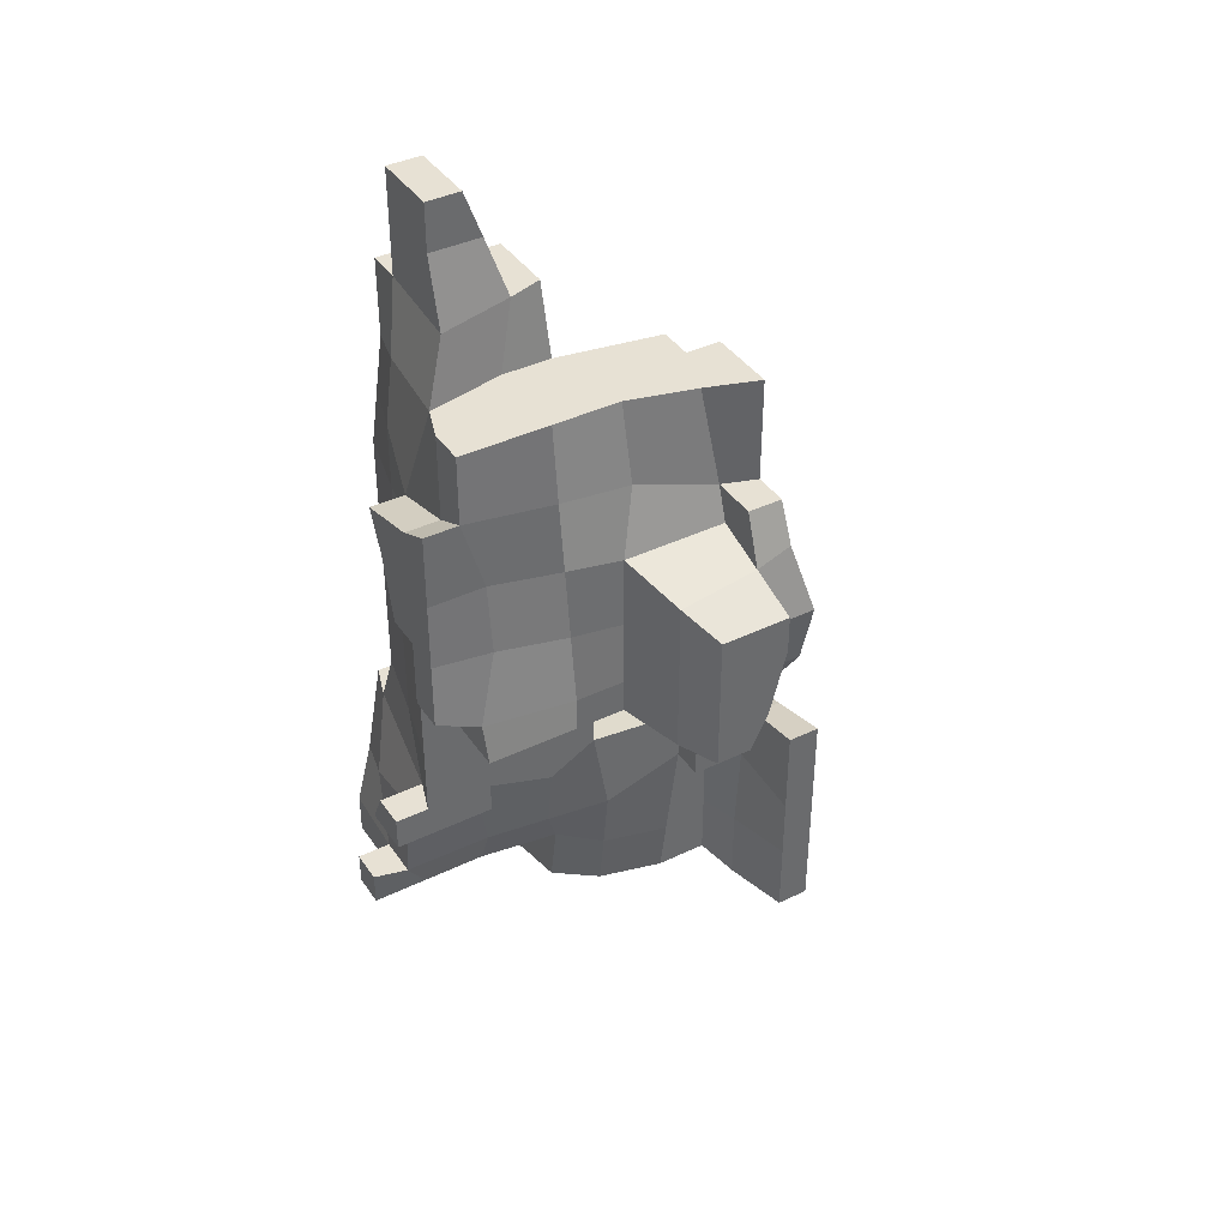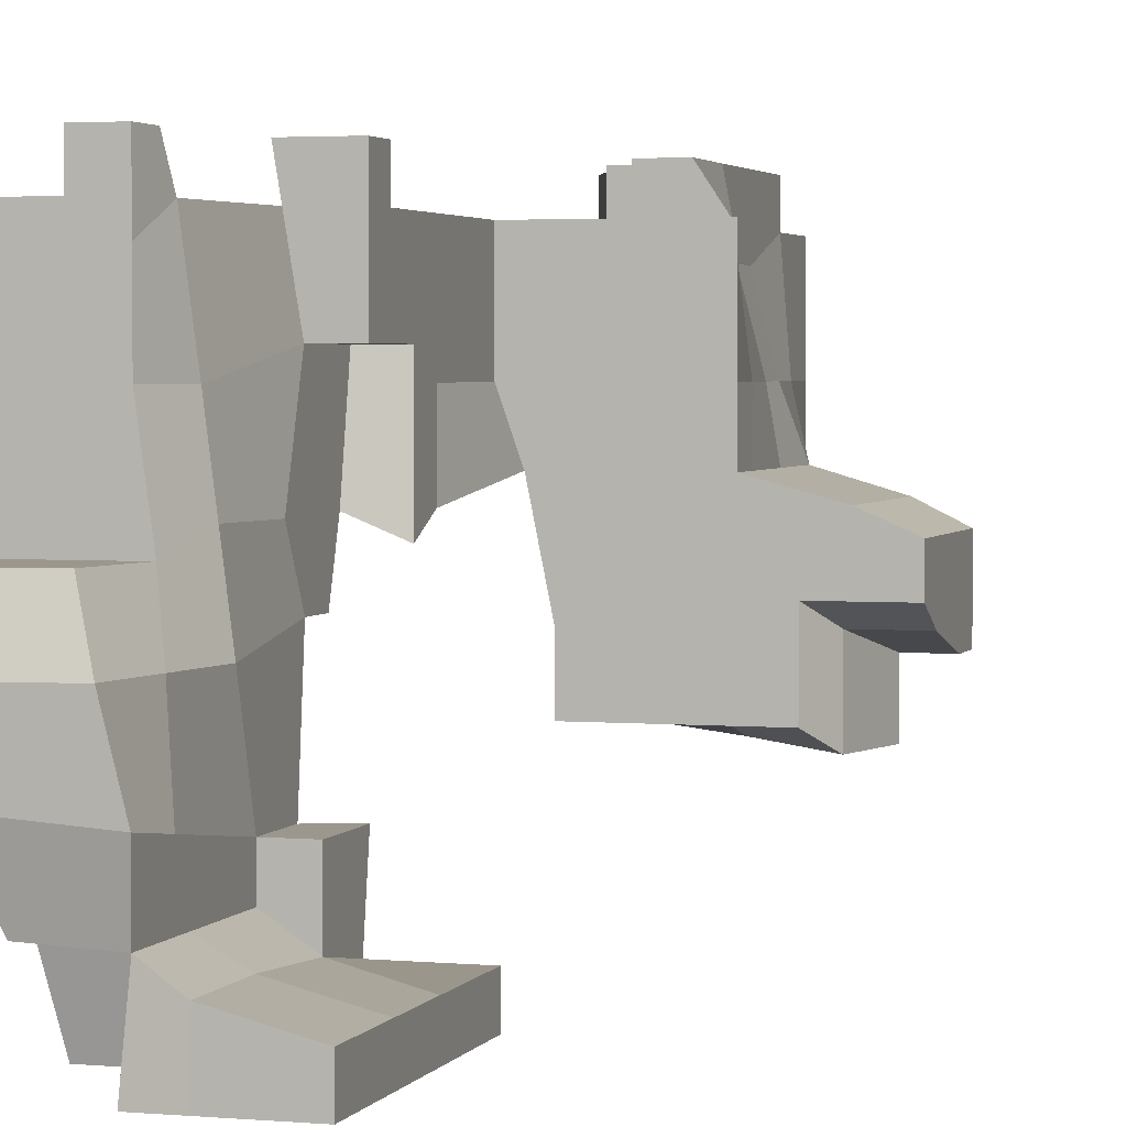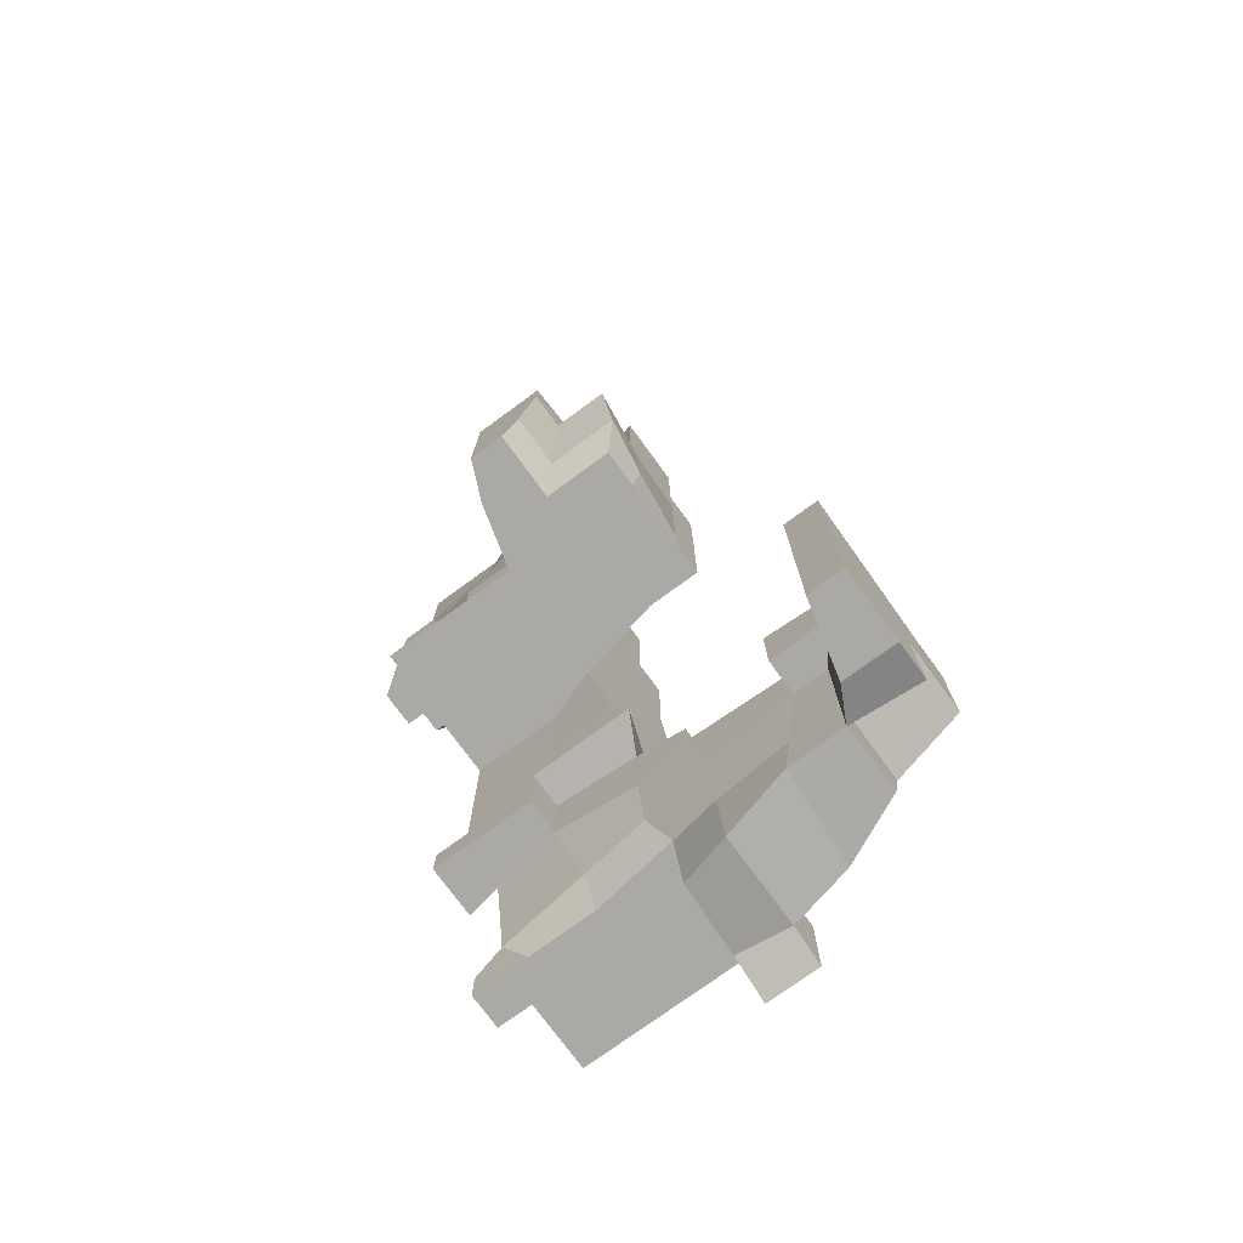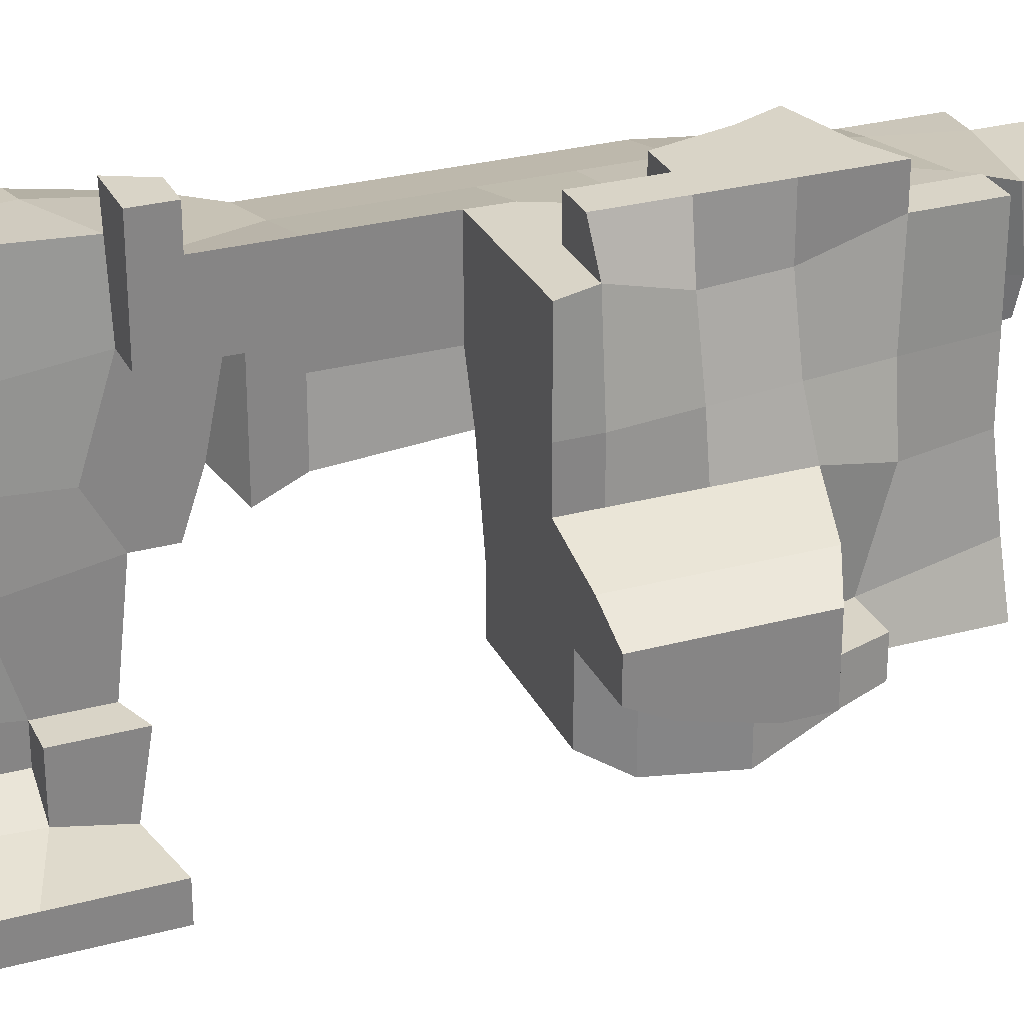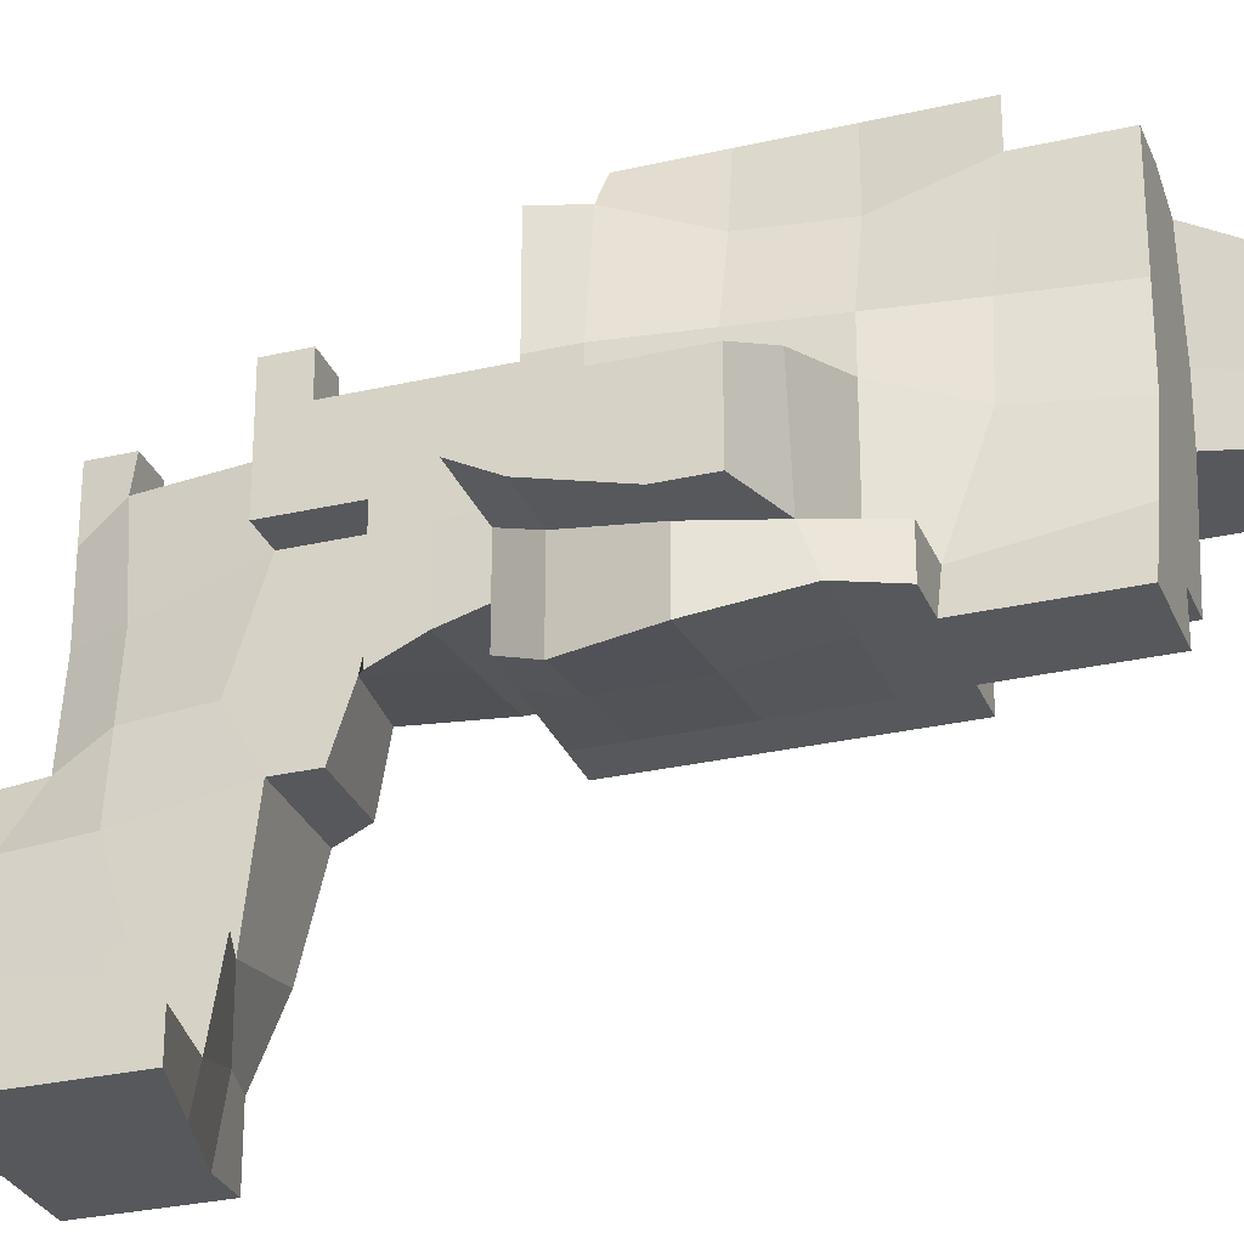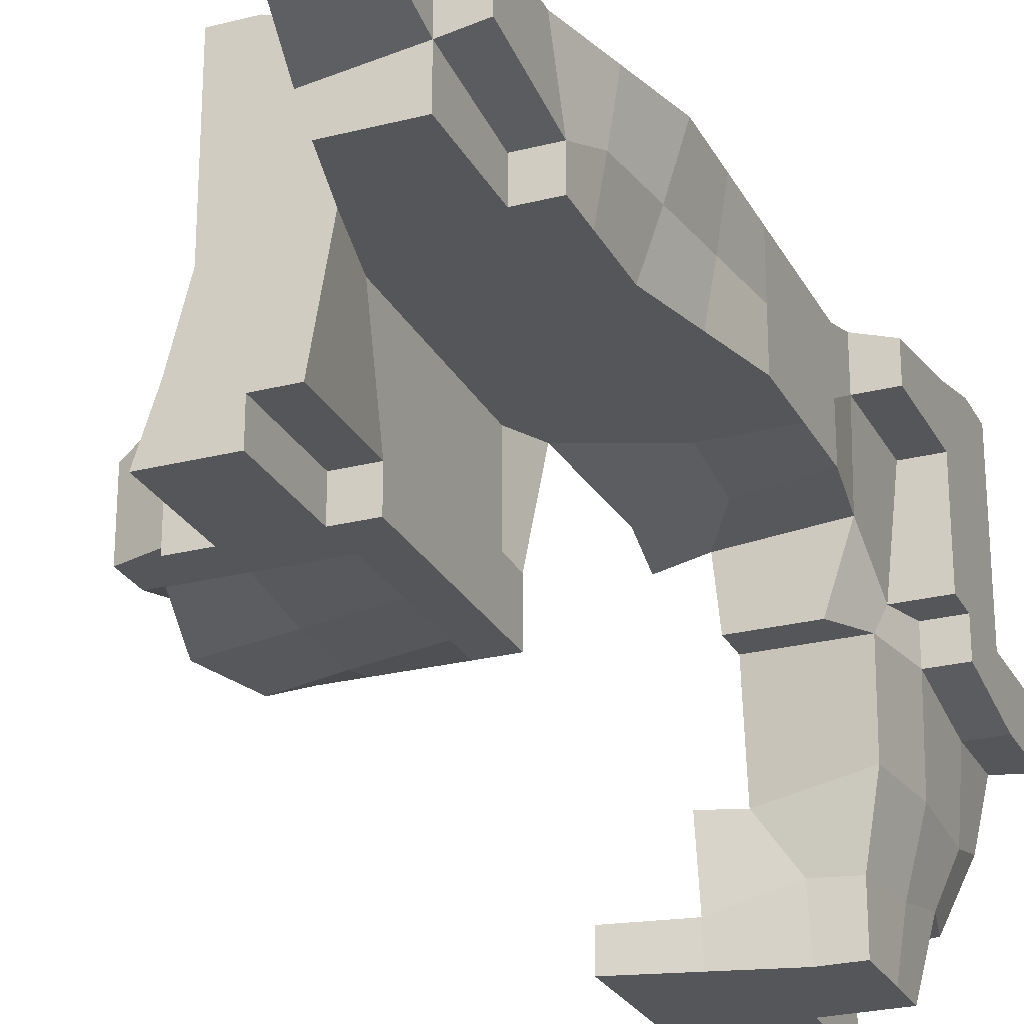
<metadata>
{"format":"obj","ext":"obj","renderer":"f3d","projection":"perspective","resolution":1024,"background":"white","views":[{"elev":39.6,"azim":59.1,"up":"+Y"},{"elev":2.9,"azim":16.7,"up":"+Z"},{"elev":-75.5,"azim":126.2,"up":"+Y"},{"elev":28.5,"azim":67.9,"up":"+Z"},{"elev":-28.8,"azim":109.2,"up":"+Z"},{"elev":-25.4,"azim":-157.7,"up":"+Z"}]}
</metadata>
<code>
o Mountain.031
v -27.04 15.22 30.83
v -27.04 22.07 30.83
v -16.08 15.22 36.31
v -16.08 20.7 36.31
v -16.08 15.22 30.83
v -16.08 20.7 30.83
v -27.04 -1.202 3.455
v -20.8 1.536 3.455
v -27.04 15.22 16.69
v -27.04 22.07 16.69
v -27.04 15.22 3.455
v -27.04 26.18 3.455
v -20.8 15.22 16.69
v -20.8 15.22 3.455
v -21.56 26.18 3.455
v -10.61 15.22 36.31
v -10.61 20.7 36.31
v -10.61 15.22 27.33
v -9.239 20.7 30.83
v -10.61 4.274 3.455
v -10.61 15.22 16.69
v -7.871 22.07 16.69
v -8.783 15.22 3.455
v -6.502 22.07 6.041
v -27.04 32.72 28.1
v -27.04 48.08 25.36
v -20.8 32.72 29.46
v -21.56 48.08 27.18
v -21.56 54.01 25.36
v -21.56 64.66 25.36
v -27.04 31.65 19.88
v -27.04 48.08 19.88
v -27.04 31.65 3.455
v -21.56 31.65 19.88
v -21.56 48.08 19.88
v -19.73 31.65 3.455
v -19.73 42.6 8.931
v -21.56 54.01 16.69
v -21.56 64.66 16.69
v -21.56 54.01 8.931
v -21.56 64.66 8.931
v -7.871 37.13 36.31
v -5.133 42.6 36.31
v -6.958 37.13 30.83
v -5.133 42.6 29.01
v 0.3429 37.13 36.31
v 0.3429 42.6 36.31
v 0.3429 37.13 27.33
v 0.3429 42.6 30.83
v -10.15 54.01 28.1
v -10.15 64.66 28.1
v 0.3429 54.01 30.83
v 0.3429 69.98 30.83
v -5.133 37.13 19.88
v -5.133 48.08 19.88
v -5.133 32.72 6.041
v -5.133 45.34 6.193
v 0.3429 37.13 19.88
v 0.3429 48.08 19.88
v 0.3429 48.08 3.455
v -10.15 54.01 7.562
v -10.15 64.66 8.931
v 0.3429 54.01 16.69
v 0.3429 69.98 16.69
v 0.3429 54.01 6.193
v 3.081 69.98 8.931
v -21.56 75.31 25.36
v -21.56 85.95 25.36
v -21.56 96.6 25.36
v -18.82 107.2 25.36
v -21.56 75.31 16.69
v -20.19 85.95 16.69
v -21.56 75.31 8.931
v -18.82 85.95 8.931
v -18.82 96.6 16.69
v -17.45 107.2 16.69
v -16.08 96.6 8.931
v -16.08 107.2 8.931
v -10.15 75.31 28.1
v -10.15 85.95 28.1
v 5.819 86.41 36.31
v 0.4951 75.31 30.83
v 5.819 86.41 30.83
v -10.15 96.6 28.1
v -10.15 107.2 28.1
v 3.081 96.6 36.31
v 0.3429 102.8 36.31
v 3.081 96.6 30.83
v 0.3429 102.8 30.83
v -10.15 75.31 8.931
v -10.15 85.95 8.931
v 5.819 75.31 8.931
v 5.819 85.95 8.931
v -10.15 96.6 8.931
v -10.15 107.2 8.931
v 5.819 96.6 8.931
v 5.819 107.2 8.931
v -16.08 117.9 25.36
v -16.08 130.2 25.36
v -16.08 113.8 14.41
v -16.08 130.2 17.14
v -16.08 113.8 8.931
v -10.15 117.9 26.73
v -10.61 130.2 25.36
v 5.819 119.3 29.01
v 3.081 128.5 25.36
v -10.61 139.2 25.36
v -10.61 146.6 25.36
v 0.3429 139.2 25.36
v 0.3429 146.6 25.36
v -10.61 113.8 14.41
v -10.61 130.2 16.23
v -10.61 113.8 8.931
v -10.61 130.2 8.931
v 3.081 119.3 16.69
v 2.168 130.2 14.41
v 3.081 119.3 8.931
v 0.3429 130.2 8.931
v -10.61 139.2 18.51
v -10.61 146.6 19.88
v 0.3429 139.2 17.14
v 0.3429 146.6 19.88
v -27.04 -1.202 -4.759
v -21.56 0.6231 -4.759
v -19.73 1.536 -14.19
v -27.04 11.42 -4.759
v -27.04 26.18 -2.021
v -21.56 11.42 -4.759
v -21.56 26.18 -2.021
v -20.19 9.749 -16.32
v -20.19 22.07 -15.25
v -16.08 4.274 -23.92
v -17.91 12.49 -23.92
v -17.45 22.07 -25.9
v -16.08 15.22 -34.87
v -16.08 22.07 -34.87
v -7.871 1.536 -4.607
v -5.133 1.536 -15.25
v -6.502 11.42 -4.607
v -5.133 22.07 -4.607
v -5.133 9.749 -16.32
v -5.133 26.18 -18.45
v 0.3429 26.18 -18.45
v -5.133 1.536 -23.92
v -5.133 -1.202 -34.87
v 0.4951 -1.202 -26.66
v 0.4951 -1.202 -34.87
v -5.133 12.49 -23.92
v -5.133 26.18 -23.92
v -5.133 15.22 -34.87
v -10.15 22.07 -34.87
v 0.4951 11.42 -26.66
v 0.3429 26.18 -27.57
v 0.4951 11.42 -34.87
v 0.4951 22.07 -34.87
v -19.73 37.13 -2.021
v -16.08 42.6 -2.021
v -18.82 34.39 -15.25
v -16.08 31.65 -25.9
v -16.08 31.65 -34.87
v -5.133 37.13 -2.021
v -5.133 42.6 -2.021
v -5.133 35.3 -18.45
v 0.3429 37.13 -18.45
v 5.819 69.98 -4.607
v 5.819 69.98 -12.97
v -10.15 33.02 -25.9
v -10.15 31.65 -34.87
v 0.3429 35.3 -29.4
v 0.4951 34.39 -34.87
v 5.819 75.31 -4.607
v 5.819 85.95 -4.607
v 5.819 75.31 -12.97
v 5.819 85.95 -12.97
v 5.819 96.6 -4.607
v 5.819 102.8 -7.496
v 5.819 96.6 -12.97
v 5.819 102.8 -12.97
v 5.819 119.3 -7.496
v 11.14 69.98 30.83
v 22.25 69.98 30.83
v 11.14 69.98 16.69
v 11.14 69.98 6.041
v 22.25 69.98 16.69
v 22.25 69.98 8.931
v 32.44 69.98 6.193
v 38.67 69.98 3.455
v 11.29 75.46 36.31
v 11.29 86.41 36.31
v 11.29 75.46 30.83
v 11.29 86.41 30.83
v 16.77 75.46 36.31
v 16.77 85.95 36.31
v 20.42 75.46 30.83
v 18.14 85.95 27.33
v 11.14 96.6 36.31
v 11.14 105.6 36.31
v 11.14 105.6 30.83
v 16.77 96.6 36.31
v 16.77 108.3 36.31
v 16.77 96.6 27.33
v 16.77 108.3 30.83
v 22.25 75.31 16.69
v 20.88 85.95 16.69
v 22.25 75.31 8.931
v 22.25 85.95 8.931
v 19.51 96.6 16.69
v 18.14 107.2 16.69
v 22.25 97.36 8.931
v 19.51 107.2 6.041
v 32.44 75.31 6.193
v 32.44 85.95 6.193
v 38.67 75.31 3.455
v 38.67 85.95 3.455
v 32.44 94.62 6.193
v 38.67 91.88 3.455
v 11.14 119.3 30.83
v 16.77 119.3 30.83
v 11.14 119.3 16.69
v 11.14 119.3 6.041
v 16.77 119.3 16.69
v 16.77 119.3 6.041
v 11.29 -1.202 -29.4
v 11.29 -1.202 -34.87
v 11.29 11.42 -29.4
v 11.29 22.07 -29.4
v 11.29 11.42 -34.87
v 11.29 22.07 -34.87
v 11.14 69.98 -4.607
v 11.14 69.98 -12.97
v 21.79 69.98 -4.607
v 21.79 69.98 -12.97
v 11.29 37.13 -29.4
v 11.29 37.13 -34.87
v 27.72 69.98 -2.021
v 27.72 69.98 -12.97
v 38.67 69.98 -2.021
v 11.14 75.31 -12.97
v 11.14 85.95 -12.97
v 21.79 75.31 -14.34
v 21.79 85.95 -14.34
v 11.29 102.8 -7.496
v 11.14 96.6 -12.97
v 11.29 102.8 -12.97
v 22.25 97.36 -7.496
v 20.42 102.8 -7.496
v 21.79 96.6 -12.97
v 22.25 102.8 -12.97
v 30.46 75.31 -4.759
v 33.2 85.95 -7.496
v 30.46 75.31 -15.71
v 33.2 85.95 -15.71
v 38.67 75.31 -4.759
v 38.67 85.95 -7.496
v 30.46 94.62 -7.496
v 27.72 102.8 -7.496
v 30.46 96.6 -12.97
v 27.72 102.8 -12.97
v 38.67 91.88 -7.496
v 11.29 119.3 -7.496
v 11.29 119.3 -12.97
v 19.51 119.3 -4.607
v 22.25 119.3 -12.97
f 3 4 6 5
f 1 5 6 2
f 9 10 12 11
f 9 11 14 13
f 18 19 17 16
f 23 24 22 21
f 3 16 17 4
f 3 5 18 16
f 17 19 6 4
f 13 14 23 21
f 1 2 10 9
f 1 9 13 5
f 21 22 19 18
f 7 8 14 11
f 8 20 23 14
f 5 13 21 18
f 25 27 28 26
f 34 35 37 36
f 32 35 34 31
f 34 36 33 31
f 38 39 41 40
f 42 43 45 44
f 48 49 47 46
f 42 46 47 43
f 42 44 48 46
f 47 49 45 43
f 50 52 53 51
f 56 57 55 54
f 55 59 58 54
f 55 57 60 59
f 65 66 64 63
f 62 66 65 61
f 27 44 45 28
f 29 50 51 30
f 41 62 61 40
f 25 26 32 31
f 28 35 32 26
f 58 59 49 48
f 44 54 58 48
f 29 30 39 38
f 63 64 53 52
f 35 38 40 37
f 45 49 52 50
f 60 65 63 59
f 61 65 60 57
f 28 29 38 35
f 59 63 52 49
f 28 45 50 29
f 40 61 57 37
f 2 6 27 25
f 10 31 33 12
f 33 36 15 12
f 24 56 54 22
f 2 25 31 10
f 22 54 44 19
f 6 19 44 27
f 71 72 74 73
f 75 76 78 77
f 79 82 83 80
f 86 87 89 88
f 84 88 89 85
f 91 93 92 90
f 95 97 96 94
f 67 79 80 68
f 69 84 85 70
f 74 91 90 73
f 78 95 94 77
f 67 68 72 71
f 69 70 76 75
f 72 75 77 74
f 81 86 88 83
f 80 83 88 84
f 94 96 93 91
f 68 69 75 72
f 68 80 84 69
f 77 94 91 74
f 103 105 106 104
f 107 109 110 108
f 111 112 114 113
f 117 118 116 115
f 114 118 117 113
f 116 118 114 112
f 120 122 121 119
f 98 103 104 99
f 101 112 111 100
f 111 113 102 100
f 98 99 101 100
f 115 116 106 105
f 107 108 120 119
f 121 122 110 109
f 110 122 120 108
f 104 106 109 107
f 119 121 116 112
f 104 107 119 112
f 116 121 109 106
f 104 112 101 99
f 76 100 102 78
f 85 89 105 103
f 113 117 97 95
f 70 98 100 76
f 70 85 103 98
f 102 113 95 78
f 128 129 131 130
f 127 129 128 126
f 133 134 136 135
f 141 142 140 139
f 144 145 147 146
f 148 152 153 149
f 151 155 154 150
f 124 125 138 137
f 136 151 150 135
f 133 135 150 148
f 130 131 134 133
f 148 149 142 141
f 142 149 153 143
f 124 128 130 125
f 126 128 124 123
f 138 141 139 137
f 144 148 150 145
f 144 146 152 148
f 150 154 147 145
f 125 130 133 132
f 144 148 141 138
f 133 148 144 132
f 125 132 144 138
f 169 170 168 167
f 157 162 161 156
f 161 163 158 156
f 167 168 160 159
f 164 169 167 163
f 163 167 159 158
f 129 156 158 131
f 134 159 160 136
f 142 163 161 140
f 142 143 164 163
f 168 170 155 151
f 131 158 159 134
f 153 169 164 143
f 160 168 151 136
f 171 172 174 173
f 175 176 178 177
f 172 175 177 174
f 182 183 185 184
f 180 182 184 181
f 188 189 191 190
f 194 195 193 192
f 188 192 193 189
f 188 190 194 192
f 201 202 200 199
f 196 199 200 197
f 200 202 198 197
f 205 206 204 203
f 209 210 208 207
f 211 213 214 212
f 205 211 212 206
f 203 204 195 194
f 207 208 202 201
f 195 201 199 193
f 189 193 199 196
f 206 209 207 204
f 212 214 216 215
f 204 207 201 195
f 206 212 215 209
f 221 222 220 219
f 218 221 219 217
f 198 202 218 217
f 210 222 221 208
f 208 221 218 202
f 227 228 226 225
f 224 227 225 223
f 229 230 232 231
f 231 232 236 235
f 228 234 233 226
f 239 241 240 238
f 244 248 247 243
f 251 252 250 249
f 250 254 253 249
f 257 258 256 255
f 241 252 251 240
f 245 255 256 246
f 248 258 257 247
f 256 258 248 246
f 243 247 241 239
f 252 257 255 250
f 255 259 254 250
f 247 257 252 241
f 262 263 261 260
f 242 260 261 244
f 248 263 262 246
f 261 263 248 244
f 64 66 183 182
f 53 64 182 180
f 82 190 191 83
f 81 83 191 189
f 86 196 197 87
f 197 198 89 87
f 81 189 196 86
f 219 220 117 115
f 217 219 115 105
f 89 198 217 105
f 146 147 224 223
f 152 225 226 153
f 155 228 227 154
f 146 223 225 152
f 154 227 224 147
f 165 166 230 229
f 233 234 170 169
f 153 226 233 169
f 170 234 228 155
f 174 239 238 173
f 178 244 243 177
f 242 244 178 176
f 177 243 239 174
f 179 260 242 176
f 7 123 124 8
f 11 12 127 126
f 15 129 127 12
f 139 140 24 23
f 7 11 126 123
f 137 139 23 20
f 8 124 137 20
f 36 37 157 156
f 161 162 57 56
f 57 162 157 37
f 15 36 156 129
f 140 161 56 24
f 183 229 231 185
f 186 235 237 187
f 185 231 235 186
f 92 93 172 171
f 96 97 176 175
f 93 96 175 172
f 97 117 179 176
f 253 254 214 213
f 245 246 210 209
f 216 259 255 215
f 254 259 216 214
f 215 255 245 209
f 222 262 260 220
f 246 262 222 210
f 39 71 73 41
f 51 53 82 79
f 90 92 66 62
f 30 67 71 39
f 30 51 79 67
f 73 90 62 41
f 165 171 173 166
f 180 181 194 190
f 185 205 203 184
f 186 187 213 211
f 184 203 194 181
f 185 186 211 205
f 238 240 232 230
f 236 251 249 235
f 249 253 237 235
f 240 251 236 232
f 66 92 171 165
f 237 253 213 187
f 53 180 190 82
f 173 238 230 166
f 66 165 229 183
f 220 260 179 117

</code>
